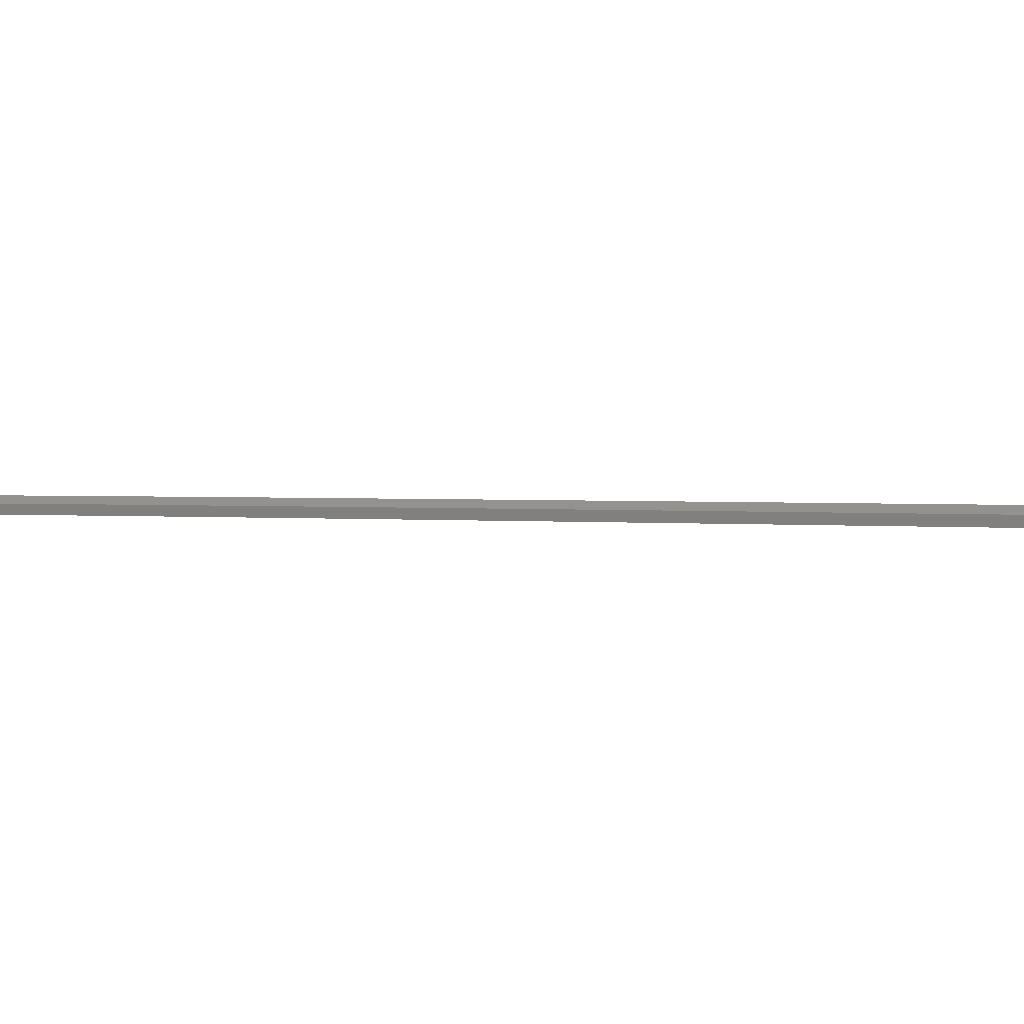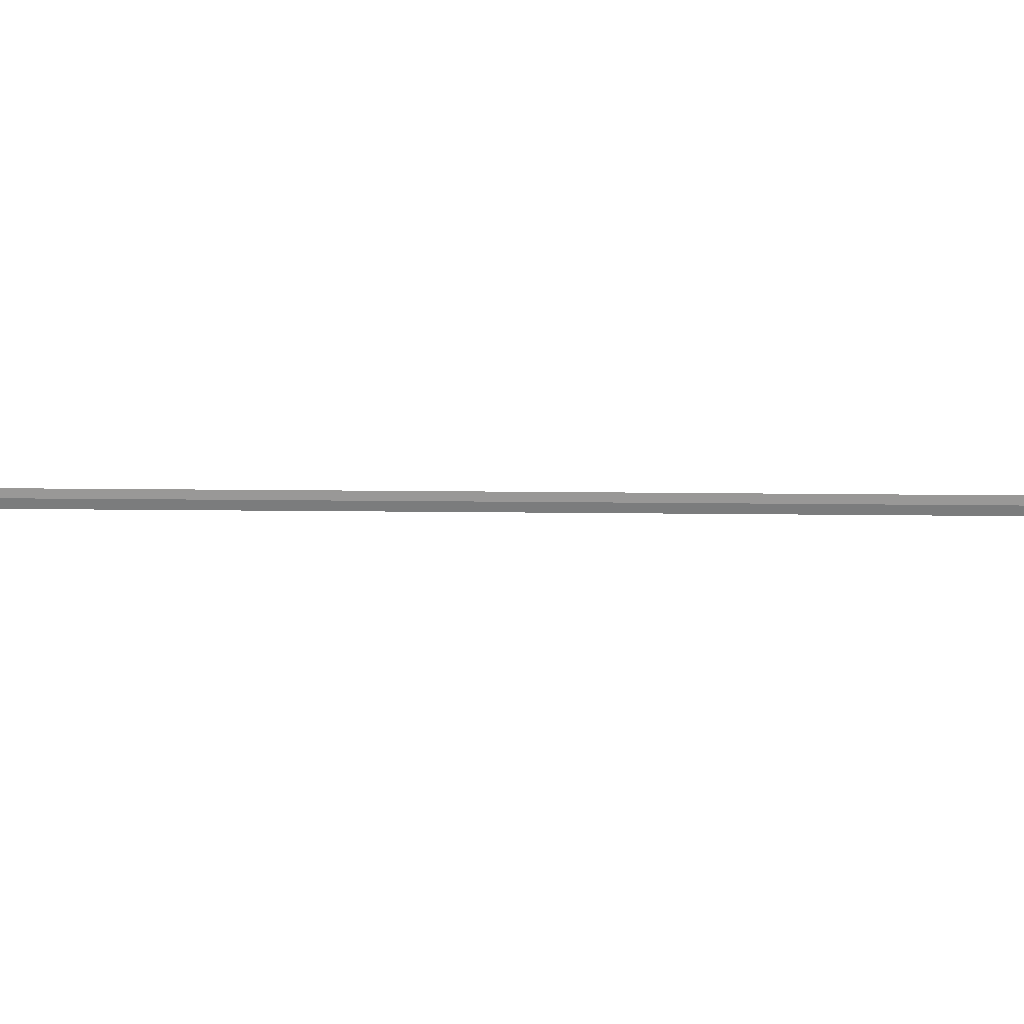
<metadata>
{"format":"obj","ext":"obj","renderer":"f3d","projection":"perspective","resolution":1024,"background":"white","views":[{"elev":0.9,"azim":-55.4,"up":"+Z"},{"elev":21.1,"azim":-100.2,"up":"+Z"}]}
</metadata>
<code>
o _1WALL_small01_22_SUB0_Scene.331
v 7429 -2.188e+04 -226
v 7223 -2.223e+04 -127.9
v 7239 -2.224e+04 -226
v 7413 -2.188e+04 -127.9
v 7448 -2.189e+04 -56.04
v 7448 -2.189e+04 -224.5
v 7258 -2.225e+04 -56.04
v 7258 -2.225e+04 -224.5
v 7256 -2.225e+04 -226
v 7446 -2.189e+04 -226
v 7223 -2.223e+04 -56.04
v 7413 -2.188e+04 -56.04
v 7615 -2.153e+04 -226.1
v 7599 -2.152e+04 -127.9
v 7634 -2.154e+04 -56.11
v 7635 -2.154e+04 -224.6
v 7633 -2.154e+04 -226.1
v 7600 -2.152e+04 -56.11
v 7770 -2.116e+04 -227.2
v 7754 -2.115e+04 -129
v 7790 -2.117e+04 -57.21
v 7790 -2.117e+04 -225.7
v 7788 -2.117e+04 -227.2
v 7754 -2.115e+04 -57.2
v 7899 -2.078e+04 -229.1
v 7883 -2.078e+04 -130.9
v 7920 -2.079e+04 -59.07
v 7920 -2.079e+04 -227.5
v 7918 -2.079e+04 -229.1
v 7883 -2.078e+04 -59.04
v 8008 -2.04e+04 -231.5
v 7991 -2.039e+04 -133.3
v 8029 -2.04e+04 -61.49
v 8029 -2.04e+04 -230
v 8027 -2.04e+04 -231.5
v 7991 -2.039e+04 -61.45
v 8093 -2.001e+04 -234.3
v 8077 -2e+04 -136.1
v 8115 -2.001e+04 -64.29
v 8115 -2.001e+04 -232.8
v 8112 -2.001e+04 -234.3
v 8077 -2e+04 -64.25
v 8176 -1.962e+04 -236.3
v 8160 -1.961e+04 -138.1
v 8198 -1.962e+04 -66.35
v 8198 -1.962e+04 -234.8
v 8195 -1.962e+04 -236.3
v 8160 -1.961e+04 -66.3
v 8258 -1.922e+04 -237.9
v 8241 -1.922e+04 -139.8
v 8279 -1.923e+04 -67.97
v 8280 -1.923e+04 -236.4
v 8277 -1.923e+04 -238
v 8242 -1.922e+04 -67.92
v 8340 -1.883e+04 -239.2
v 8323 -1.883e+04 -141
v 8361 -1.884e+04 -69.24
v 8362 -1.884e+04 -237.7
v 8359 -1.884e+04 -239.2
v 8324 -1.883e+04 -69.2
v 8422 -1.844e+04 -240.3
v 8405 -1.844e+04 -142.1
v 8443 -1.845e+04 -70.32
v 8443 -1.845e+04 -238.8
v 8441 -1.845e+04 -240.3
v 8406 -1.844e+04 -70.27
v 8504 -1.805e+04 -241.3
v 8487 -1.805e+04 -143.1
v 8525 -1.805e+04 -71.29
v 8525 -1.805e+04 -239.8
v 8523 -1.805e+04 -241.3
v 8487 -1.805e+04 -71.24
v 8586 -1.766e+04 -242.1
v 8569 -1.765e+04 -143.9
v 8607 -1.766e+04 -72.16
v 8607 -1.766e+04 -240.6
v 8605 -1.766e+04 -242.2
v 8569 -1.765e+04 -72.12
v 8668 -1.727e+04 -242.9
v 8651 -1.726e+04 -144.7
v 8689 -1.727e+04 -72.96
v 8689 -1.727e+04 -241.4
v 8687 -1.727e+04 -243
v 8651 -1.726e+04 -72.91
v 8750 -1.687e+04 -243.7
v 8733 -1.687e+04 -145.5
v 8771 -1.688e+04 -73.73
v 8771 -1.688e+04 -242.2
v 8769 -1.688e+04 -243.7
v 8733 -1.687e+04 -73.69
v 8832 -1.648e+04 -244.5
v 8815 -1.648e+04 -146.3
v 8853 -1.649e+04 -74.5
v 8853 -1.649e+04 -243
v 8851 -1.649e+04 -244.5
v 8815 -1.648e+04 -74.46
v 8914 -1.609e+04 -245.3
v 8897 -1.609e+04 -147.1
v 8935 -1.61e+04 -75.33
v 8935 -1.61e+04 -243.8
v 8933 -1.61e+04 -245.3
v 8897 -1.609e+04 -75.28
v 8996 -1.57e+04 -246.3
v 8979 -1.57e+04 -148.2
v 9017 -1.57e+04 -76.37
v 9017 -1.57e+04 -244.8
v 9015 -1.57e+04 -246.4
v 8979 -1.57e+04 -76.32
v 9078 -1.531e+04 -247.6
v 9061 -1.53e+04 -149.4
v 9099 -1.531e+04 -77.58
v 9099 -1.531e+04 -246
v 9097 -1.531e+04 -247.6
v 9061 -1.53e+04 -77.54
v 9160 -1.492e+04 -248.9
v 9143 -1.491e+04 -150.7
v 9181 -1.492e+04 -78.88
v 9181 -1.492e+04 -247.4
v 9179 -1.492e+04 -248.9
v 9143 -1.491e+04 -78.84
v 9242 -1.452e+04 -250
v 9225 -1.452e+04 -151.9
v 9263 -1.453e+04 -80.07
v 9263 -1.453e+04 -248.5
v 9261 -1.453e+04 -250.1
v 9225 -1.452e+04 -80.02
v 9324 -1.413e+04 -251.2
v 9307 -1.413e+04 -153
v 9345 -1.414e+04 -81.19
v 9345 -1.414e+04 -249.7
v 9343 -1.414e+04 -251.2
v 9307 -1.413e+04 -81.14
v 9406 -1.374e+04 -252.3
v 9389 -1.374e+04 -154.1
v 9427 -1.375e+04 -82.31
v 9427 -1.375e+04 -250.8
v 9425 -1.375e+04 -252.3
v 9389 -1.374e+04 -82.26
v 9488 -1.335e+04 -253.4
v 9471 -1.335e+04 -155.2
v 9509 -1.335e+04 -83.43
v 9509 -1.335e+04 -251.9
v 9507 -1.335e+04 -253.4
v 9471 -1.335e+04 -83.39
v 9570 -1.296e+04 -254.5
v 9553 -1.295e+04 -156.3
v 9591 -1.296e+04 -84.56
v 9591 -1.296e+04 -253
v 9589 -1.296e+04 -254.6
v 9553 -1.295e+04 -84.52
v 9652 -1.257e+04 -255.7
v 9635 -1.256e+04 -157.5
v 9673 -1.257e+04 -85.7
v 9673 -1.257e+04 -254.2
v 9671 -1.257e+04 -255.7
v 9635 -1.256e+04 -85.66
v 9734 -1.217e+04 -256.8
v 9717 -1.217e+04 -158.7
v 9755 -1.218e+04 -86.87
v 9755 -1.218e+04 -255.3
v 9753 -1.218e+04 -256.9
v 9717 -1.217e+04 -86.83
v 9816 -1.178e+04 -258
v 9799 -1.178e+04 -159.8
v 9837 -1.179e+04 -88.05
v 9837 -1.179e+04 -256.5
v 9835 -1.179e+04 -258
v 9799 -1.178e+04 -88
v 9898 -1.139e+04 -259.2
v 9881 -1.139e+04 -161
v 9919 -1.14e+04 -89.24
v 9919 -1.14e+04 -257.7
v 9917 -1.14e+04 -259.2
v 9881 -1.139e+04 -89.19
v 9980 -1.1e+04 -260.4
v 9963 -1.1e+04 -162.2
v 1e+04 -1.1e+04 -90.45
v 1e+04 -1.1e+04 -258.9
v 9999 -1.1e+04 -260.4
v 9963 -1.1e+04 -90.41
v 1.006e+04 -1.061e+04 -261.7
v 1.004e+04 -1.06e+04 -163.5
v 1.008e+04 -1.061e+04 -91.68
v 1.008e+04 -1.061e+04 -260.2
v 1.008e+04 -1.061e+04 -261.7
v 1.004e+04 -1.06e+04 -91.64
v 1.014e+04 -1.022e+04 -262.9
v 1.013e+04 -1.021e+04 -164.7
v 1.016e+04 -1.022e+04 -92.93
v 1.016e+04 -1.022e+04 -261.4
v 1.016e+04 -1.022e+04 -262.9
v 1.013e+04 -1.021e+04 -92.89
v 1.023e+04 -9825 -264.2
v 1.021e+04 -9821 -166
v 1.025e+04 -9829 -94.19
v 1.025e+04 -9829 -262.7
v 1.024e+04 -9829 -264.2
v 1.021e+04 -9821 -94.15
v 1.031e+04 -9433 -265.5
v 1.029e+04 -9429 -167.3
v 1.033e+04 -9437 -95.49
v 1.033e+04 -9437 -264
v 1.033e+04 -9437 -265.5
v 1.029e+04 -9429 -95.45
v 1.039e+04 -9042 -266.8
v 1.037e+04 -9038 -168.6
v 1.041e+04 -9045 -96.81
v 1.041e+04 -9046 -265.3
v 1.041e+04 -9046 -266.8
v 1.037e+04 -9037 -96.76
v 1.047e+04 -8650 -268.1
v 1.045e+04 -8646 -169.9
v 1.049e+04 -8654 -98.13
v 1.049e+04 -8654 -266.6
v 1.049e+04 -8654 -268.1
v 1.045e+04 -8646 -98.09
v 1.055e+04 -8258 -269.5
v 1.054e+04 -8254 -171.3
v 1.057e+04 -8262 -99.5
v 1.057e+04 -8262 -268
v 1.057e+04 -8262 -269.5
v 1.054e+04 -8254 -99.46
v 1.064e+04 -7867 -270.9
v 1.062e+04 -7863 -172.7
v 1.066e+04 -7870 -100.9
v 1.066e+04 -7871 -269.4
v 1.065e+04 -7871 -270.9
v 1.062e+04 -7862 -100.8
v 1.072e+04 -7475 -272.3
v 1.07e+04 -7471 -174.1
v 1.074e+04 -7479 -102.3
v 1.074e+04 -7479 -270.8
v 1.074e+04 -7479 -272.3
v 1.07e+04 -7471 -102.2
v 1.08e+04 -7083 -273.7
v 1.078e+04 -7079 -175.5
v 1.082e+04 -7087 -103.7
v 1.082e+04 -7088 -272.2
v 1.082e+04 -7087 -273.7
v 1.078e+04 -7079 -103.7
v 1.088e+04 -6692 -275.2
v 1.086e+04 -6688 -177
v 1.09e+04 -6695 -105.2
v 1.09e+04 -6696 -273.7
v 1.09e+04 -6696 -275.2
v 1.086e+04 -6687 -105.2
v 1.096e+04 -6300 -276.7
v 1.095e+04 -6296 -178.5
v 1.098e+04 -6304 -106.7
v 1.098e+04 -6304 -275.2
v 1.098e+04 -6304 -276.7
v 1.095e+04 -6296 -106.7
v 1.104e+04 -5908 -278.3
v 1.103e+04 -5904 -180.1
v 1.107e+04 -5912 -108.3
v 1.107e+04 -5913 -276.8
v 1.106e+04 -5912 -278.3
v 1.103e+04 -5904 -108.3
v 1.113e+04 -5517 -279.9
v 1.111e+04 -5513 -181.7
v 1.115e+04 -5520 -109.9
v 1.115e+04 -5521 -278.4
v 1.115e+04 -5521 -279.9
v 1.111e+04 -5512 -109.9
v 1.121e+04 -5125 -281.6
v 1.119e+04 -5121 -183.4
v 1.123e+04 -5129 -111.6
v 1.123e+04 -5129 -280.1
v 1.123e+04 -5129 -281.6
v 1.119e+04 -5121 -111.5
v 1.129e+04 -4733 -283.4
v 1.127e+04 -4729 -185.2
v 1.131e+04 -4737 -113.4
v 1.131e+04 -4738 -281.8
v 1.131e+04 -4737 -283.4
v 1.127e+04 -4729 -113.3
v 1.137e+04 -4342 -285.2
v 1.136e+04 -4338 -187
v 1.139e+04 -4345 -115.2
v 1.139e+04 -4346 -283.7
v 1.139e+04 -4346 -285.2
v 1.136e+04 -4337 -115.1
v 1.145e+04 -3950 -287
v 1.144e+04 -3946 -188.8
v 1.148e+04 -3954 -117
v 1.148e+04 -3954 -285.5
v 1.147e+04 -3954 -287
v 1.144e+04 -3946 -117
v 1.154e+04 -3558 -288.9
v 1.152e+04 -3554 -190.7
v 1.156e+04 -3562 -119
v 1.156e+04 -3563 -287.4
v 1.156e+04 -3562 -289
v 1.152e+04 -3554 -118.9
v 1.162e+04 -3167 -290.9
v 1.16e+04 -3163 -192.7
v 1.164e+04 -3170 -120.9
v 1.164e+04 -3171 -289.4
v 1.164e+04 -3171 -290.9
v 1.16e+04 -3162 -120.9
v 1.17e+04 -2775 -292.8
v 1.168e+04 -2771 -194.7
v 1.172e+04 -2779 -122.9
v 1.172e+04 -2779 -291.3
v 1.172e+04 -2779 -292.9
v 1.168e+04 -2771 -122.8
v 1.178e+04 -2384 -294.9
v 1.177e+04 -2379 -196.7
v 1.18e+04 -2387 -124.9
v 1.18e+04 -2388 -293.4
v 1.18e+04 -2387 -294.9
v 1.177e+04 -2379 -124.8
v 1.186e+04 -1992 -296.9
v 1.185e+04 -1988 -198.7
v 1.189e+04 -1995 -126.9
v 1.189e+04 -1996 -295.4
v 1.188e+04 -1996 -296.9
v 1.185e+04 -1987 -126.9
v 1.195e+04 -1600 -298.9
v 1.193e+04 -1596 -200.8
v 1.197e+04 -1604 -129
v 1.197e+04 -1604 -297.4
v 1.197e+04 -1604 -299
v 1.193e+04 -1596 -128.9
v 1.203e+04 -1209 -301
v 1.201e+04 -1204 -202.8
v 1.205e+04 -1212 -131
v 1.205e+04 -1213 -299.5
v 1.205e+04 -1213 -301
v 1.201e+04 -1204 -131
v 1.211e+04 -816.9 -303.1
v 1.209e+04 -812.8 -204.9
v 1.213e+04 -820.4 -133.1
v 1.213e+04 -821.1 -301.6
v 1.213e+04 -820.9 -303.1
v 1.209e+04 -812.5 -133.1
v 1.219e+04 -425.2 -305.2
v 1.218e+04 -421.2 -207
v 1.221e+04 -428.7 -135.2
v 1.221e+04 -429.5 -303.7
v 1.221e+04 -429.2 -305.2
v 1.218e+04 -420.8 -135.2
v 1.227e+04 -33.57 -307.3
v 1.226e+04 -29.51 -209.1
v 1.23e+04 -37.08 -137.3
v 1.23e+04 -37.82 -305.8
v 1.229e+04 -37.54 -307.3
v 1.226e+04 -29.16 -137.3
v 1.236e+04 358.1 -309.3
v 1.234e+04 362.2 -211.2
v 1.238e+04 354.6 -139.4
v 1.238e+04 353.8 -307.8
v 1.238e+04 354.1 -309.4
v 1.234e+04 362.5 -139.3
v 1.244e+04 749.8 -311.4
v 1.242e+04 753.8 -213.2
v 1.246e+04 746.2 -141.4
v 1.246e+04 745.5 -309.9
v 1.246e+04 745.8 -311.4
v 1.242e+04 754.2 -141.4
v 1.252e+04 1141 -313.5
v 1.25e+04 1145 -215.3
v 1.254e+04 1138 -143.5
v 1.254e+04 1137 -311.9
v 1.254e+04 1137 -313.5
v 1.25e+04 1146 -143.4
v 1.26e+04 1533 -315.4
v 1.259e+04 1537 -217.2
v 1.262e+04 1530 -145.5
v 1.262e+04 1529 -313.9
v 1.262e+04 1529 -315.5
v 1.259e+04 1537 -145.4
v 1.268e+04 1925 -317.4
v 1.267e+04 1929 -219.2
v 1.271e+04 1921 -147.4
v 1.271e+04 1921 -315.9
v 1.27e+04 1921 -317.4
v 1.267e+04 1929 -147.4
v 1.277e+04 2316 -319.3
v 1.275e+04 2320 -221.1
v 1.279e+04 2313 -149.3
v 1.279e+04 2312 -317.8
v 1.279e+04 2312 -319.3
v 1.275e+04 2321 -149.3
v 1.285e+04 2708 -321.1
v 1.283e+04 2712 -222.9
v 1.287e+04 2705 -151.1
v 1.287e+04 2704 -319.6
v 1.287e+04 2704 -321.1
v 1.283e+04 2712 -151.1
f 1 3 2
f 1 2 4
f 5 7 6
f 8 6 7
f 1 9 3
f 9 1 10
f 8 10 6
f 10 8 9
f 11 4 2
f 4 11 12
f 13 1 4
f 13 4 14
f 15 5 16
f 6 16 5
f 13 10 1
f 10 13 17
f 6 17 16
f 17 6 10
f 12 14 4
f 14 12 18
f 19 13 14
f 19 14 20
f 21 16 22
f 16 21 15
f 13 19 23
f 13 23 17
f 16 23 22
f 23 16 17
f 18 24 14
f 20 14 24
f 20 25 19
f 25 20 26
f 27 22 28
f 22 27 21
f 19 25 29
f 19 29 23
f 22 29 28
f 29 22 23
f 24 30 20
f 26 20 30
f 26 31 25
f 31 26 32
f 33 28 34
f 28 33 27
f 31 29 25
f 29 31 35
f 28 35 34
f 35 28 29
f 30 36 26
f 32 26 36
f 32 37 31
f 37 32 38
f 39 34 40
f 34 39 33
f 41 31 37
f 31 41 35
f 34 41 40
f 41 34 35
f 36 42 32
f 38 32 42
f 38 43 37
f 43 38 44
f 45 40 46
f 40 45 39
f 47 37 43
f 37 47 41
f 40 47 46
f 47 40 41
f 42 48 38
f 44 38 48
f 44 49 43
f 49 44 50
f 51 46 52
f 46 51 45
f 53 43 49
f 43 53 47
f 46 53 52
f 53 46 47
f 48 54 44
f 50 44 54
f 50 55 49
f 55 50 56
f 57 52 58
f 52 57 51
f 55 53 49
f 53 55 59
f 52 59 58
f 59 52 53
f 54 60 50
f 56 50 60
f 56 61 55
f 61 56 62
f 63 58 64
f 58 63 57
f 61 59 55
f 59 61 65
f 58 65 64
f 65 58 59
f 60 66 56
f 62 56 66
f 67 61 62
f 67 62 68
f 69 64 70
f 64 69 63
f 67 65 61
f 65 67 71
f 64 71 70
f 71 64 65
f 66 72 62
f 68 62 72
f 73 67 68
f 73 68 74
f 75 70 76
f 70 75 69
f 73 71 67
f 71 73 77
f 70 77 76
f 77 70 71
f 72 78 68
f 74 68 78
f 79 73 74
f 79 74 80
f 81 76 82
f 76 81 75
f 79 77 73
f 77 79 83
f 76 83 82
f 83 76 77
f 78 84 74
f 80 74 84
f 85 79 80
f 85 80 86
f 87 82 88
f 82 87 81
f 85 83 79
f 83 85 89
f 82 89 88
f 89 82 83
f 84 90 80
f 86 80 90
f 91 85 86
f 91 86 92
f 93 88 94
f 88 93 87
f 91 89 85
f 89 91 95
f 88 95 94
f 95 88 89
f 90 96 86
f 92 86 96
f 97 91 92
f 97 92 98
f 99 94 100
f 94 99 93
f 97 95 91
f 95 97 101
f 94 101 100
f 101 94 95
f 96 102 92
f 98 92 102
f 98 103 97
f 103 98 104
f 105 100 106
f 100 105 99
f 107 97 103
f 97 107 101
f 100 107 106
f 107 100 101
f 102 108 98
f 104 98 108
f 104 109 103
f 109 104 110
f 111 106 112
f 106 111 105
f 113 103 109
f 103 113 107
f 106 113 112
f 113 106 107
f 108 114 104
f 110 104 114
f 110 115 109
f 115 110 116
f 117 112 118
f 112 117 111
f 119 109 115
f 109 119 113
f 112 119 118
f 119 112 113
f 114 120 110
f 116 110 120
f 116 121 115
f 121 116 122
f 123 118 124
f 118 123 117
f 125 115 121
f 115 125 119
f 118 125 124
f 125 118 119
f 120 126 116
f 122 116 126
f 122 127 121
f 127 122 128
f 129 124 130
f 124 129 123
f 131 121 127
f 121 131 125
f 124 131 130
f 131 124 125
f 126 132 122
f 128 122 132
f 128 133 127
f 133 128 134
f 135 130 136
f 130 135 129
f 137 127 133
f 127 137 131
f 130 137 136
f 137 130 131
f 132 138 128
f 134 128 138
f 134 139 133
f 139 134 140
f 141 136 142
f 136 141 135
f 143 133 139
f 133 143 137
f 136 143 142
f 143 136 137
f 138 144 134
f 140 134 144
f 140 145 139
f 145 140 146
f 147 142 148
f 142 147 141
f 145 143 139
f 143 145 149
f 142 149 148
f 149 142 143
f 144 150 140
f 146 140 150
f 146 151 145
f 151 146 152
f 153 148 154
f 148 153 147
f 151 149 145
f 149 151 155
f 148 155 154
f 155 148 149
f 150 156 146
f 152 146 156
f 152 157 151
f 157 152 158
f 159 154 160
f 154 159 153
f 161 151 157
f 151 161 155
f 154 161 160
f 161 154 155
f 156 162 152
f 158 152 162
f 158 163 157
f 163 158 164
f 165 160 166
f 160 165 159
f 163 161 157
f 161 163 167
f 160 167 166
f 167 160 161
f 162 168 158
f 164 158 168
f 164 169 163
f 169 164 170
f 171 166 172
f 166 171 165
f 173 163 169
f 163 173 167
f 166 173 172
f 173 166 167
f 168 174 164
f 170 164 174
f 170 175 169
f 175 170 176
f 177 172 178
f 172 177 171
f 179 169 175
f 169 179 173
f 172 179 178
f 179 172 173
f 174 180 170
f 176 170 180
f 176 181 175
f 181 176 182
f 183 178 184
f 178 183 177
f 181 179 175
f 179 181 185
f 178 185 184
f 185 178 179
f 180 186 176
f 182 176 186
f 182 187 181
f 187 182 188
f 189 184 190
f 184 189 183
f 187 185 181
f 185 187 191
f 184 191 190
f 191 184 185
f 186 192 182
f 188 182 192
f 188 193 187
f 193 188 194
f 195 190 196
f 190 195 189
f 197 187 193
f 187 197 191
f 190 197 196
f 197 190 191
f 192 198 188
f 194 188 198
f 194 199 193
f 199 194 200
f 201 196 202
f 196 201 195
f 199 197 193
f 197 199 203
f 196 203 202
f 203 196 197
f 198 204 194
f 200 194 204
f 200 205 199
f 205 200 206
f 207 202 208
f 202 207 201
f 205 203 199
f 203 205 209
f 202 209 208
f 209 202 203
f 204 210 200
f 206 200 210
f 206 211 205
f 211 206 212
f 213 208 214
f 208 213 207
f 215 205 211
f 205 215 209
f 208 215 214
f 215 208 209
f 210 216 206
f 212 206 216
f 212 217 211
f 217 212 218
f 219 214 220
f 214 219 213
f 221 211 217
f 211 221 215
f 214 221 220
f 221 214 215
f 216 222 212
f 218 212 222
f 218 223 217
f 223 218 224
f 225 220 226
f 220 225 219
f 223 221 217
f 221 223 227
f 220 227 226
f 227 220 221
f 222 228 218
f 224 218 228
f 224 229 223
f 229 224 230
f 231 226 232
f 226 231 225
f 233 223 229
f 223 233 227
f 226 233 232
f 233 226 227
f 228 234 224
f 230 224 234
f 230 235 229
f 235 230 236
f 237 232 238
f 232 237 231
f 239 229 235
f 229 239 233
f 232 239 238
f 239 232 233
f 234 240 230
f 236 230 240
f 236 241 235
f 241 236 242
f 243 238 244
f 238 243 237
f 241 239 235
f 239 241 245
f 238 245 244
f 245 238 239
f 240 246 236
f 242 236 246
f 242 247 241
f 247 242 248
f 249 244 250
f 244 249 243
f 247 245 241
f 245 247 251
f 244 251 250
f 251 244 245
f 246 252 242
f 248 242 252
f 248 253 247
f 253 248 254
f 255 250 256
f 250 255 249
f 257 247 253
f 247 257 251
f 250 257 256
f 257 250 251
f 252 258 248
f 254 248 258
f 254 259 253
f 259 254 260
f 261 256 262
f 256 261 255
f 259 257 253
f 257 259 263
f 256 263 262
f 263 256 257
f 258 264 254
f 260 254 264
f 260 265 259
f 265 260 266
f 267 262 268
f 262 267 261
f 265 263 259
f 263 265 269
f 262 269 268
f 269 262 263
f 264 270 260
f 266 260 270
f 266 271 265
f 271 266 272
f 273 268 274
f 268 273 267
f 275 265 271
f 265 275 269
f 268 275 274
f 275 268 269
f 270 276 266
f 272 266 276
f 272 277 271
f 277 272 278
f 279 274 280
f 274 279 273
f 277 275 271
f 275 277 281
f 274 281 280
f 281 274 275
f 276 282 272
f 278 272 282
f 278 283 277
f 283 278 284
f 285 280 286
f 280 285 279
f 283 281 277
f 281 283 287
f 280 287 286
f 287 280 281
f 282 288 278
f 284 278 288
f 284 289 283
f 289 284 290
f 291 286 292
f 286 291 285
f 289 287 283
f 287 289 293
f 286 293 292
f 293 286 287
f 288 294 284
f 290 284 294
f 290 295 289
f 295 290 296
f 297 292 298
f 292 297 291
f 299 289 295
f 289 299 293
f 292 299 298
f 299 292 293
f 294 300 290
f 296 290 300
f 296 301 295
f 301 296 302
f 303 298 304
f 298 303 297
f 305 295 301
f 295 305 299
f 298 305 304
f 305 298 299
f 300 306 296
f 302 296 306
f 302 307 301
f 307 302 308
f 309 304 310
f 304 309 303
f 311 301 307
f 301 311 305
f 304 311 310
f 311 304 305
f 306 312 302
f 308 302 312
f 308 313 307
f 313 308 314
f 315 310 316
f 310 315 309
f 317 307 313
f 307 317 311
f 310 317 316
f 317 310 311
f 312 318 308
f 314 308 318
f 314 319 313
f 319 314 320
f 321 316 322
f 316 321 315
f 323 313 319
f 313 323 317
f 316 323 322
f 323 316 317
f 318 324 314
f 320 314 324
f 320 325 319
f 325 320 326
f 327 322 328
f 322 327 321
f 329 319 325
f 319 329 323
f 322 329 328
f 329 322 323
f 324 330 320
f 326 320 330
f 326 331 325
f 331 326 332
f 333 328 334
f 328 333 327
f 335 325 331
f 325 335 329
f 328 335 334
f 335 328 329
f 330 336 326
f 332 326 336
f 332 337 331
f 337 332 338
f 339 334 340
f 334 339 333
f 341 331 337
f 331 341 335
f 334 341 340
f 341 334 335
f 336 342 332
f 338 332 342
f 338 343 337
f 343 338 344
f 345 340 346
f 340 345 339
f 347 337 343
f 337 347 341
f 340 347 346
f 347 340 341
f 342 348 338
f 344 338 348
f 344 349 343
f 349 344 350
f 351 346 352
f 346 351 345
f 353 343 349
f 343 353 347
f 346 353 352
f 353 346 347
f 348 354 344
f 350 344 354
f 350 355 349
f 355 350 356
f 357 352 358
f 352 357 351
f 359 349 355
f 349 359 353
f 352 359 358
f 359 352 353
f 354 360 350
f 356 350 360
f 356 361 355
f 361 356 362
f 363 358 364
f 358 363 357
f 365 355 361
f 355 365 359
f 358 365 364
f 365 358 359
f 360 366 356
f 362 356 366
f 362 367 361
f 367 362 368
f 369 364 370
f 364 369 363
f 371 361 367
f 361 371 365
f 364 371 370
f 371 364 365
f 366 372 362
f 368 362 372
f 368 373 367
f 373 368 374
f 375 370 376
f 370 375 369
f 377 367 373
f 367 377 371
f 370 377 376
f 377 370 371
f 372 378 368
f 374 368 378
f 374 379 373
f 379 374 380
f 381 376 382
f 376 381 375
f 383 373 379
f 373 383 377
f 376 383 382
f 383 376 377
f 378 384 374
f 380 374 384
f 380 385 379
f 385 380 386
f 387 382 388
f 382 387 381
f 389 379 385
f 379 389 383
f 382 389 388
f 389 382 383
f 384 390 380
f 386 380 390

</code>
